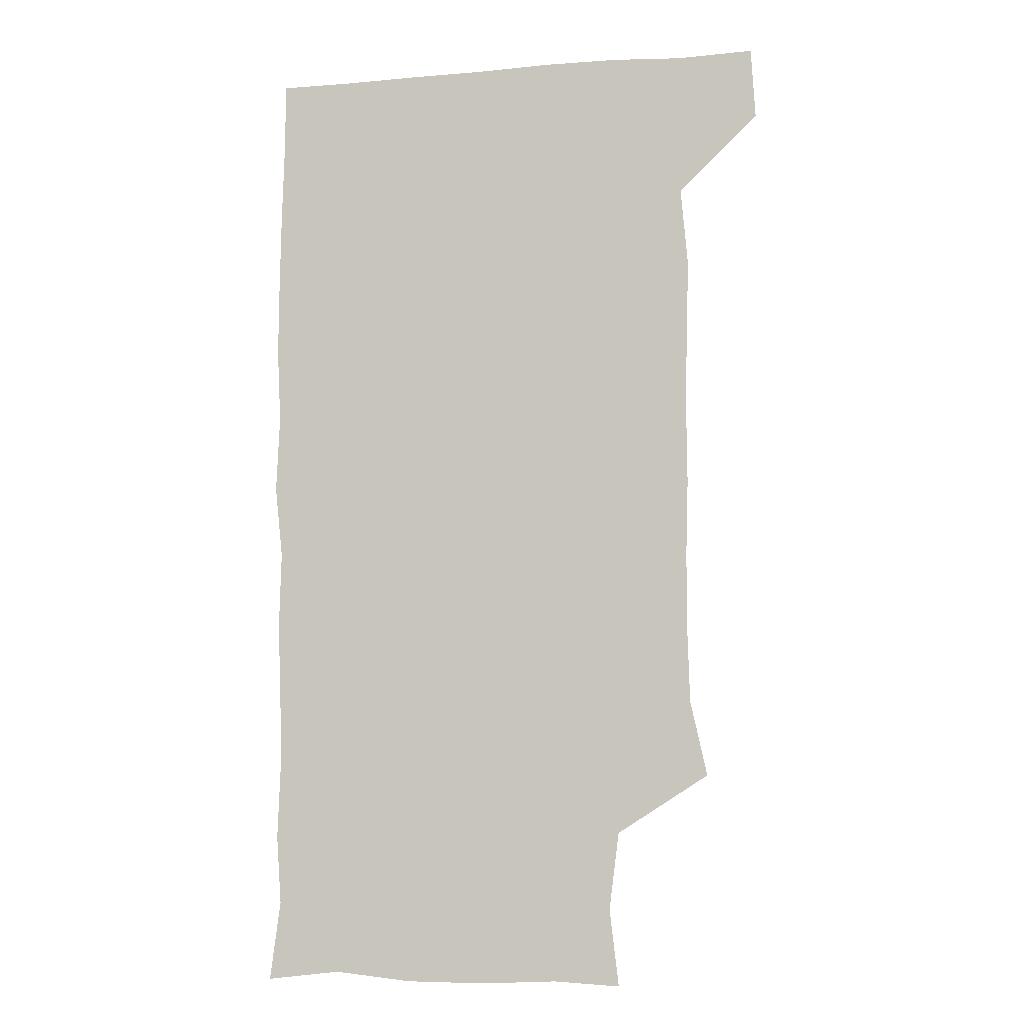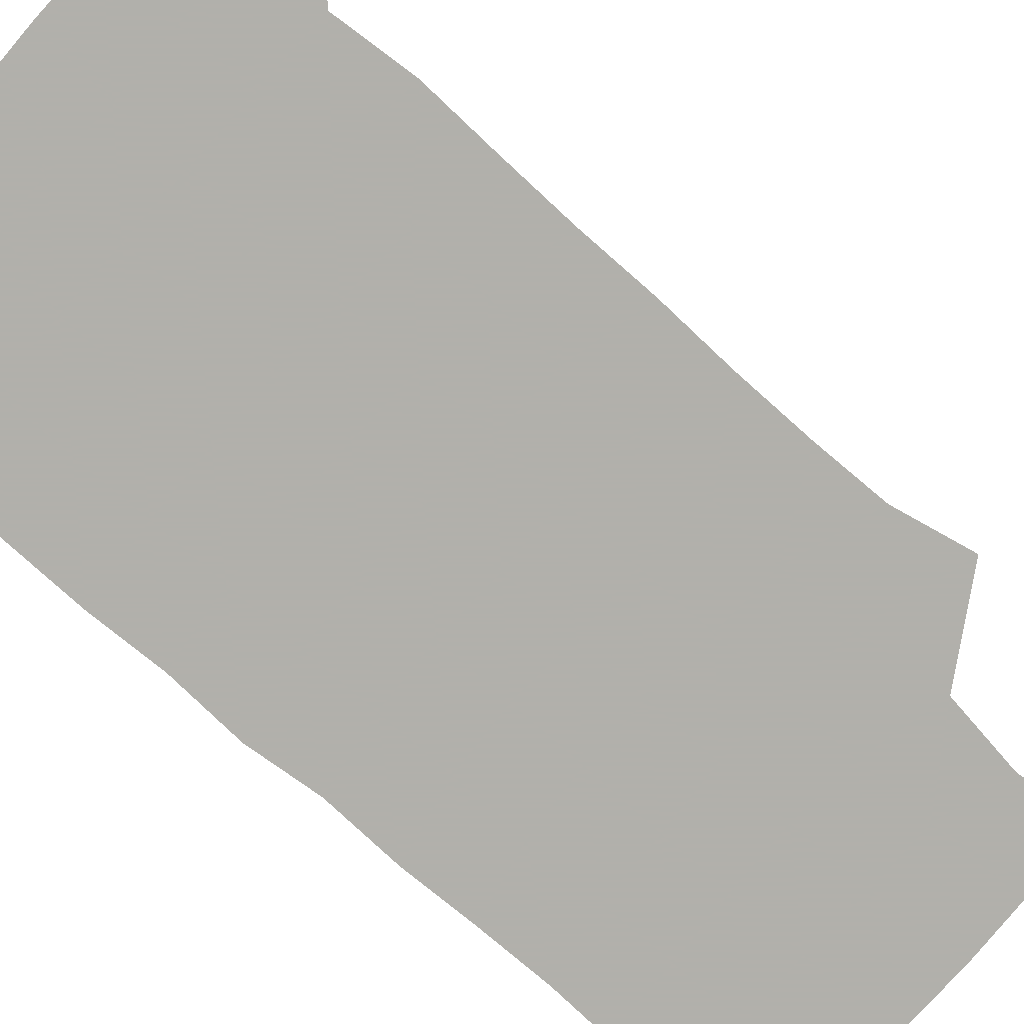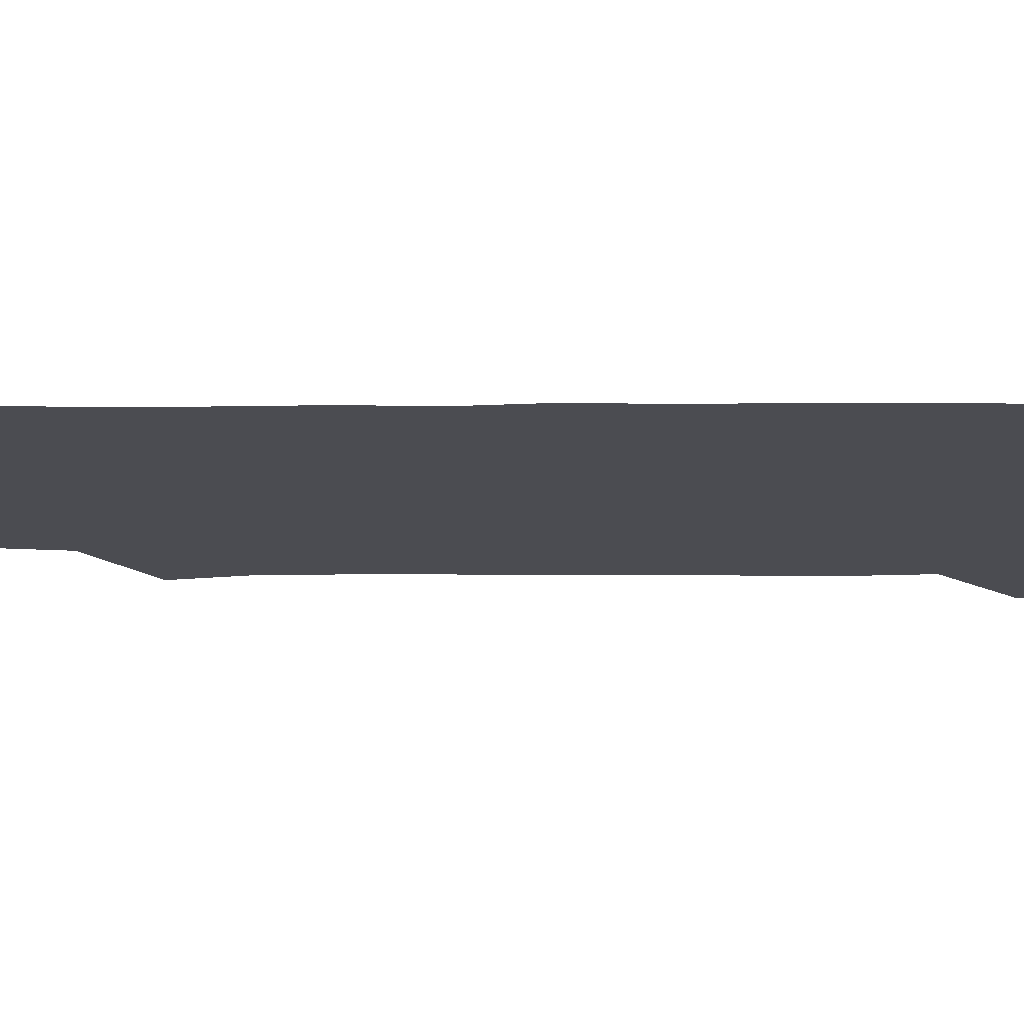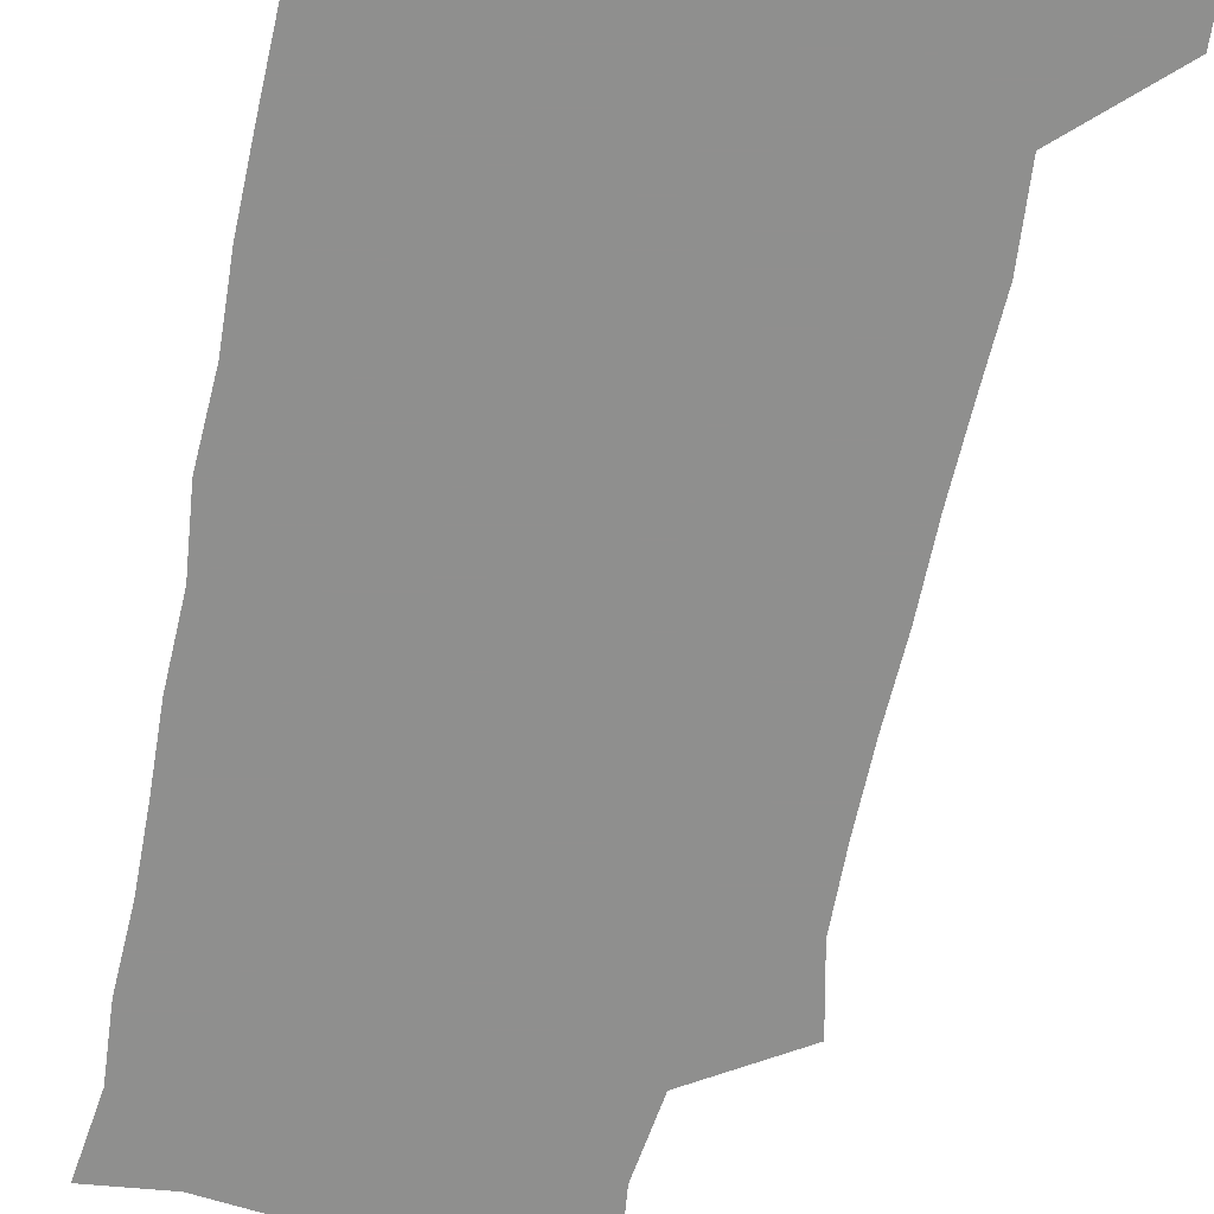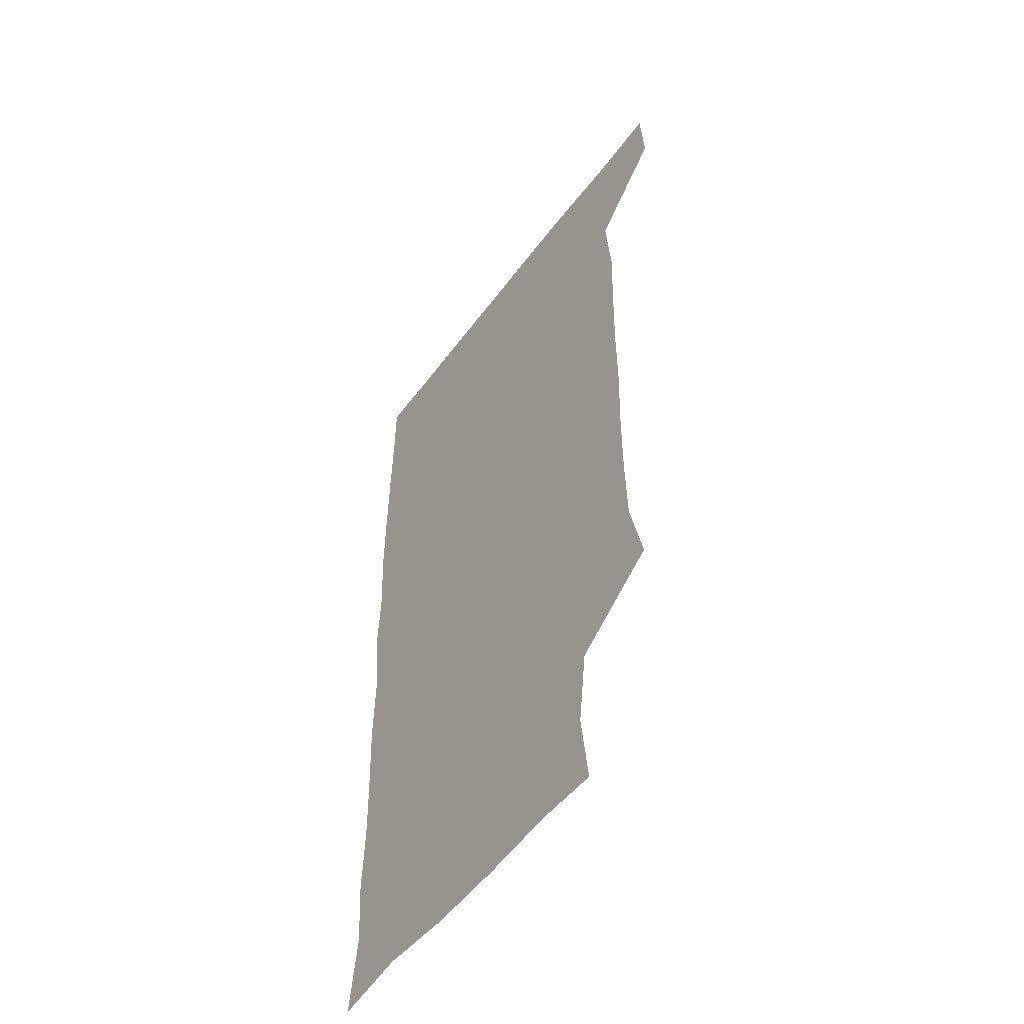
<metadata>
{"format":"obj","ext":"obj","renderer":"f3d","projection":"perspective","resolution":1024,"background":"white","views":[{"elev":-7.7,"azim":-166.8,"up":"+Y"},{"elev":-78.5,"azim":-131.7,"up":"+Z"},{"elev":-15.5,"azim":89.9,"up":"+Z"},{"elev":-65.3,"azim":168.0,"up":"+Z"},{"elev":-53.0,"azim":-125.6,"up":"+Y"}]}
</metadata>
<code>
v 479 541.4 0
v 480.7 570.3 0
v 503.4 261.9 0
v 510.1 292.3 0
v 511 321.7 0
v 511 353.3 0
v 510.1 384.4 0
v 510.4 416.2 0
v 509.8 447.5 0
v 508.9 478.1 0
v 511.7 510.4 0
v 510.8 540.6 0
v 511.5 569.6 0
v 541 176.1 0
v 544.6 207.1 0
v 540.6 238.2 0
v 544.6 272.9 0
v 545.4 303.3 0
v 543.8 331.8 0
v 544.4 362.4 0
v 544 392.1 0
v 543 421.6 0
v 542.6 451.5 0
v 543 481.6 0
v 542.7 511 0
v 543.3 539.9 0
v 540.5 571.2 0
v 567.7 177.6 0
v 573.5 215.3 0
v 573.6 245.6 0
v 573.9 275.7 0
v 573.2 304.3 0
v 573.4 334.7 0
v 573.7 365 0
v 572.6 392.9 0
v 572.2 422.6 0
v 572.7 452.9 0
v 572.4 482.1 0
v 572.4 511.1 0
v 572.7 539.5 0
v 570.2 571.5 0
v 598.5 176.1 0
v 601.2 214.7 0
v 601.8 247.1 0
v 601.8 276.2 0
v 601.9 305.4 0
v 601.6 334 0
v 601.5 364.1 0
v 601.7 394.5 0
v 601.4 423.3 0
v 601.5 453.4 0
v 601.4 482.2 0
v 601.7 511.5 0
v 601.4 540.6 0
v 600.7 570.8 0
v 630.4 176.3 0
v 629.8 215.6 0
v 629.8 245.8 0
v 630.2 273.9 0
v 629.8 305.9 0
v 629.9 335.4 0
v 629.9 364.9 0
v 630 394.2 0
v 630.2 423.2 0
v 630.1 453 0
v 630.1 482.4 0
v 630.3 511.5 0
v 630.6 540.3 0
v 630.7 570.8 0
v 662 179.6 0
v 658.4 214 0
v 658.1 243.6 0
v 658.6 272.6 0
v 658.4 303.2 0
v 658.5 333.2 0
v 658.6 363.2 0
v 658.9 392.8 0
v 658.9 422.6 0
v 659.1 452.2 0
v 659.6 481.6 0
v 659.8 511.2 0
v 660.1 540.6 0
v 660.8 570.4 0
v 692 176 0
v 687.8 208.1 0
v 689.7 235.7 0
v 688.6 266.4 0
v 689.3 296.4 0
v 690.5 326.1 0
v 689.6 357.9 0
v 692.7 387 0
v 691.4 418.4 0
v 692.8 448.5 0
v 692.6 479 0
v 692.1 509.6 0
v 691.1 540.3 0
v 690.9 570.5 0
v 691 601 0
f 11 12 1
f 1 12 2
f 12 13 2
f 16 17 3
f 3 17 4
f 17 18 4
f 4 18 5
f 18 19 5
f 5 19 6
f 19 20 6
f 6 20 7
f 20 21 7
f 7 21 8
f 21 22 8
f 8 22 9
f 22 23 9
f 9 23 10
f 23 24 10
f 10 24 11
f 24 25 11
f 11 25 12
f 25 26 12
f 12 26 13
f 26 27 13
f 14 28 15
f 28 29 15
f 15 29 16
f 29 30 16
f 16 30 17
f 30 31 17
f 17 31 18
f 31 32 18
f 18 32 19
f 32 33 19
f 19 33 20
f 33 34 20
f 20 34 21
f 34 35 21
f 21 35 22
f 35 36 22
f 22 36 23
f 36 37 23
f 23 37 24
f 37 38 24
f 24 38 25
f 38 39 25
f 25 39 26
f 39 40 26
f 26 40 27
f 40 41 27
f 28 42 29
f 42 43 29
f 29 43 30
f 43 44 30
f 30 44 31
f 44 45 31
f 31 45 32
f 45 46 32
f 32 46 33
f 46 47 33
f 33 47 34
f 47 48 34
f 34 48 35
f 48 49 35
f 35 49 36
f 49 50 36
f 36 50 37
f 50 51 37
f 37 51 38
f 51 52 38
f 38 52 39
f 52 53 39
f 39 53 40
f 53 54 40
f 40 54 41
f 54 55 41
f 42 56 43
f 56 57 43
f 43 57 44
f 57 58 44
f 44 58 45
f 58 59 45
f 45 59 46
f 59 60 46
f 46 60 47
f 60 61 47
f 47 61 48
f 61 62 48
f 48 62 49
f 62 63 49
f 49 63 50
f 63 64 50
f 50 64 51
f 64 65 51
f 51 65 52
f 65 66 52
f 52 66 53
f 66 67 53
f 53 67 54
f 67 68 54
f 54 68 55
f 68 69 55
f 56 70 57
f 70 71 57
f 57 71 58
f 71 72 58
f 58 72 59
f 72 73 59
f 59 73 60
f 73 74 60
f 60 74 61
f 74 75 61
f 61 75 62
f 75 76 62
f 62 76 63
f 76 77 63
f 63 77 64
f 77 78 64
f 64 78 65
f 78 79 65
f 65 79 66
f 79 80 66
f 66 80 67
f 80 81 67
f 67 81 68
f 81 82 68
f 68 82 69
f 82 83 69
f 70 84 71
f 84 85 71
f 71 85 72
f 85 86 72
f 72 86 73
f 86 87 73
f 73 87 74
f 87 88 74
f 74 88 75
f 88 89 75
f 75 89 76
f 89 90 76
f 76 90 77
f 90 91 77
f 77 91 78
f 91 92 78
f 78 92 79
f 92 93 79
f 79 93 80
f 93 94 80
f 80 94 81
f 94 95 81
f 81 95 82
f 95 96 82
f 82 96 83
f 96 97 83

</code>
